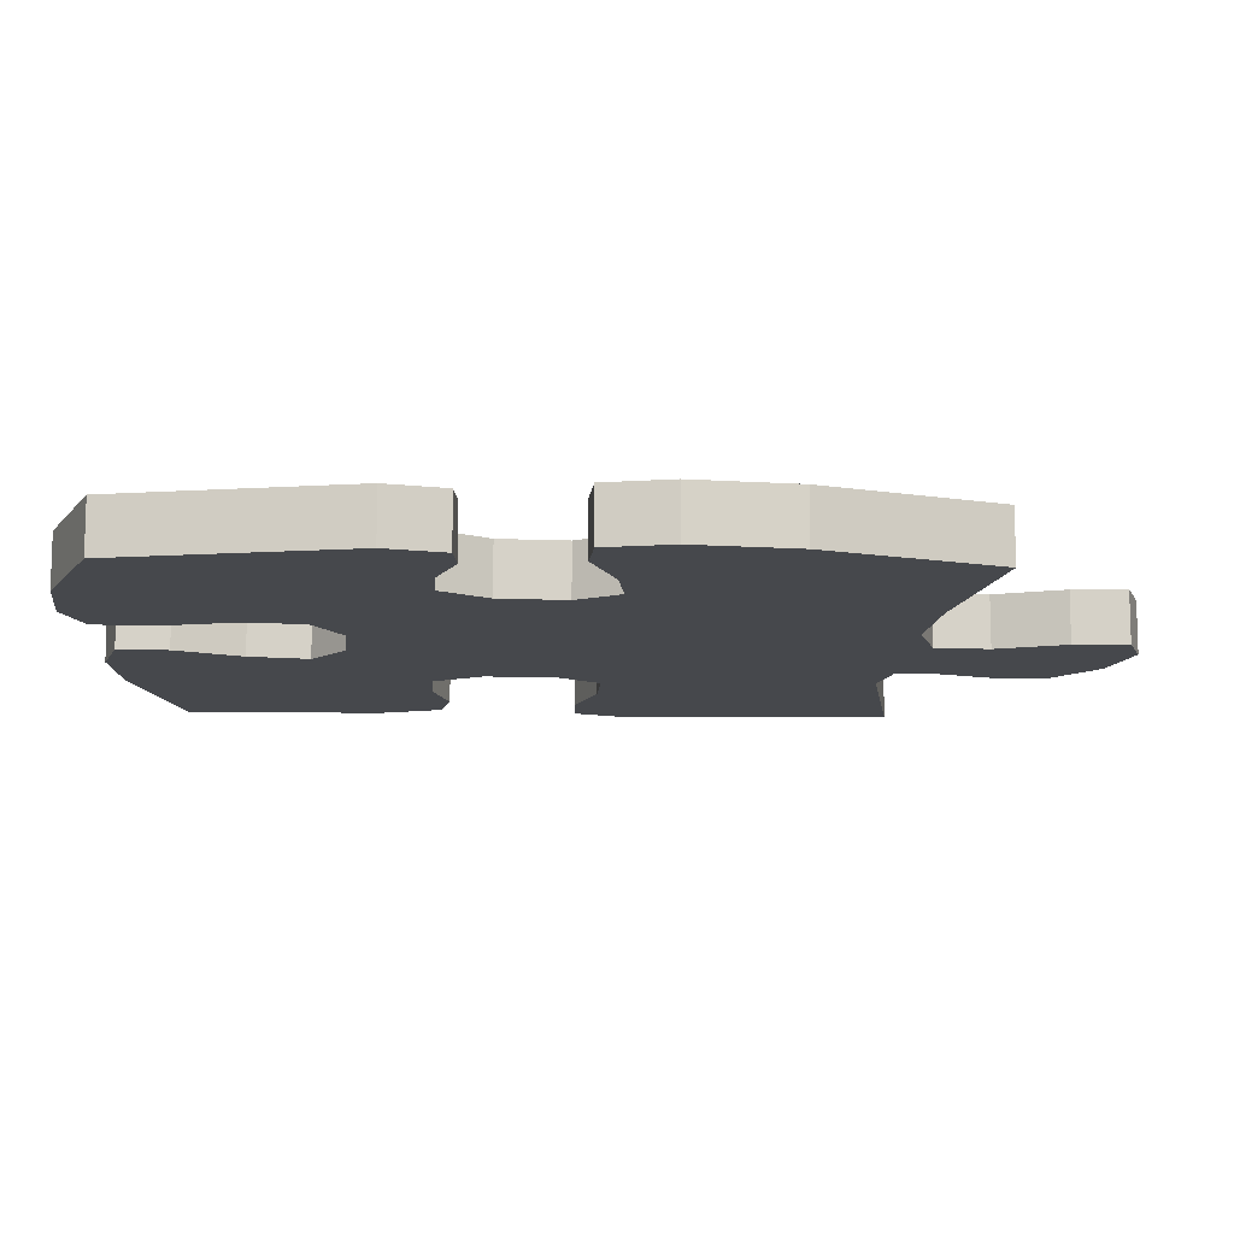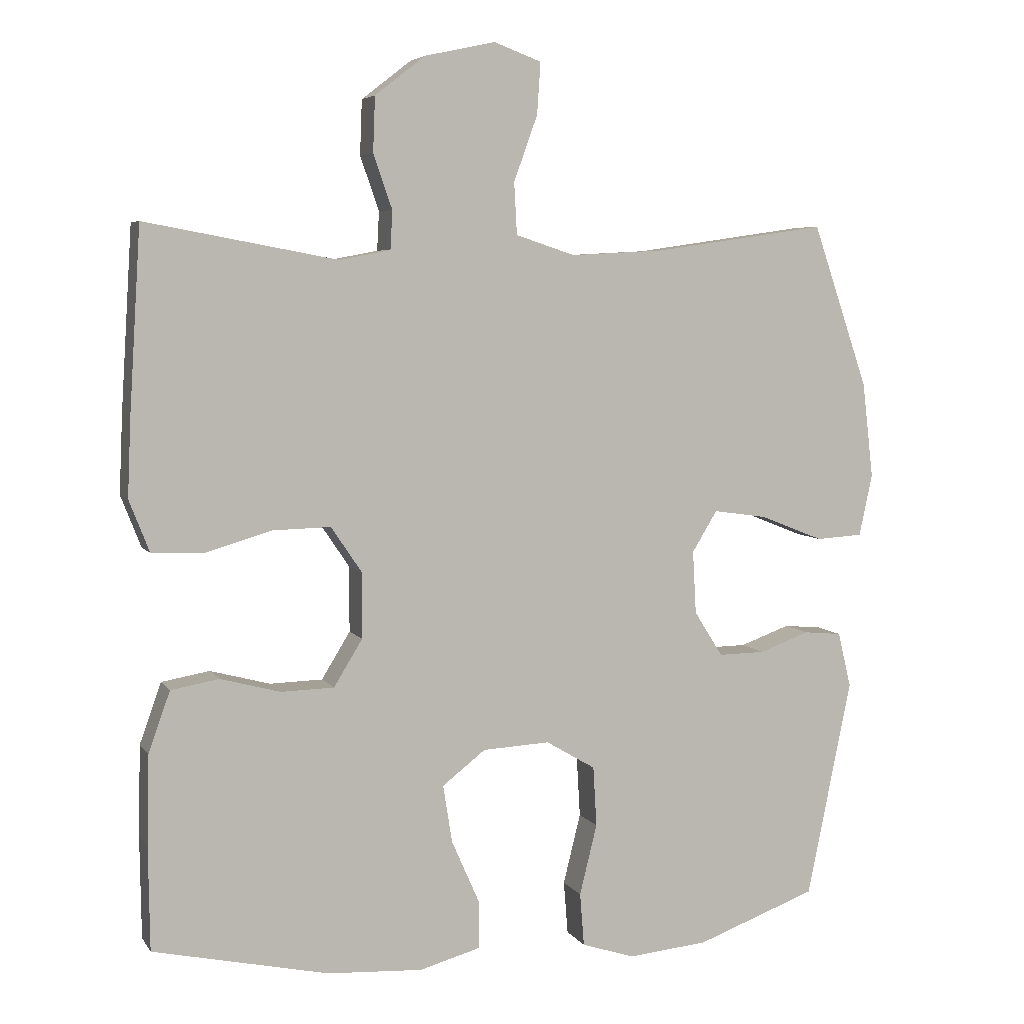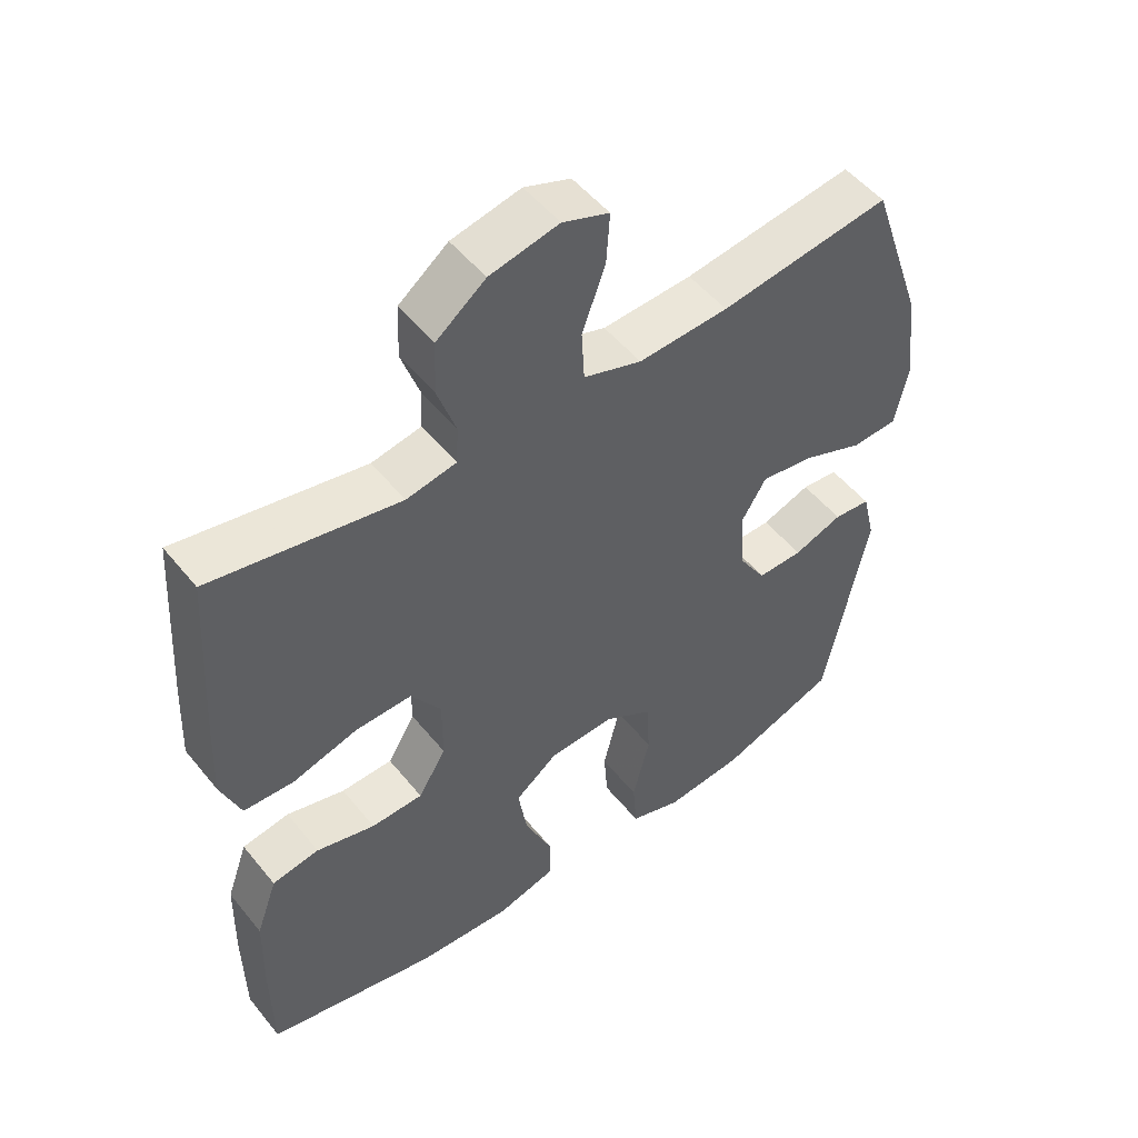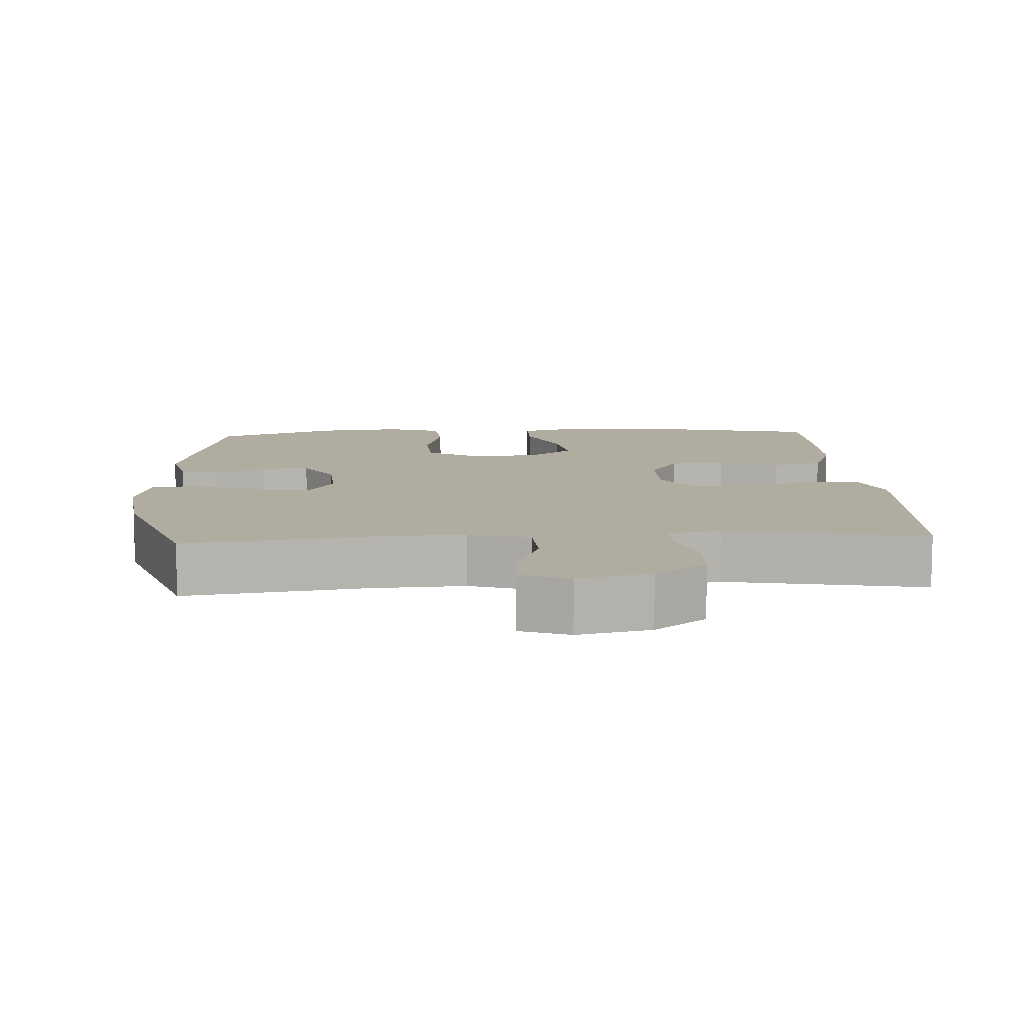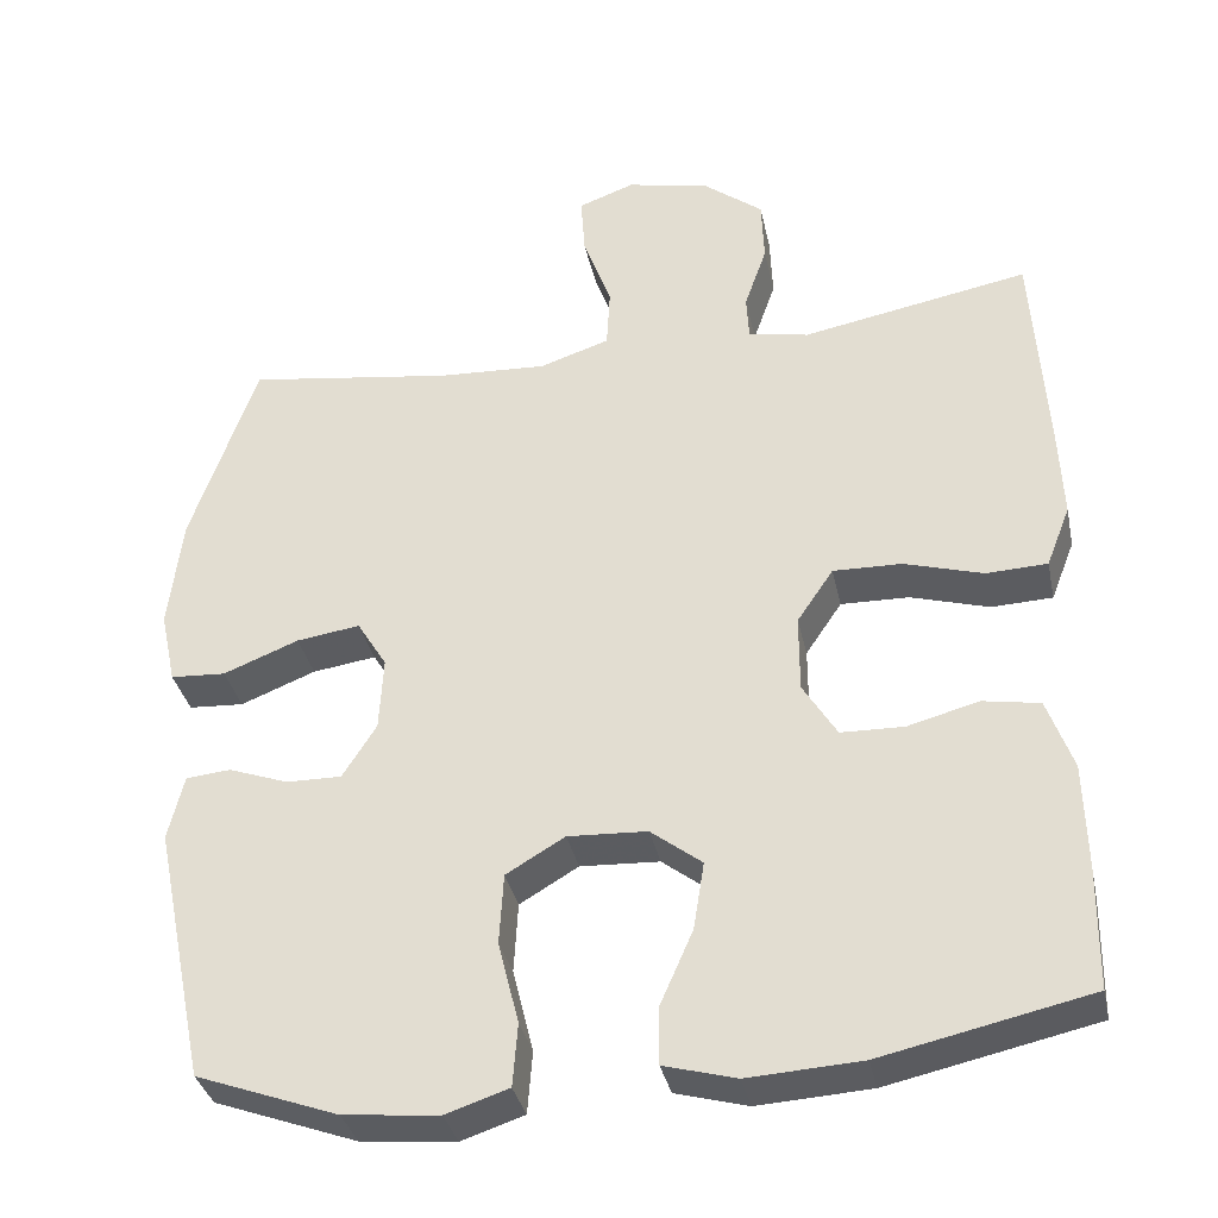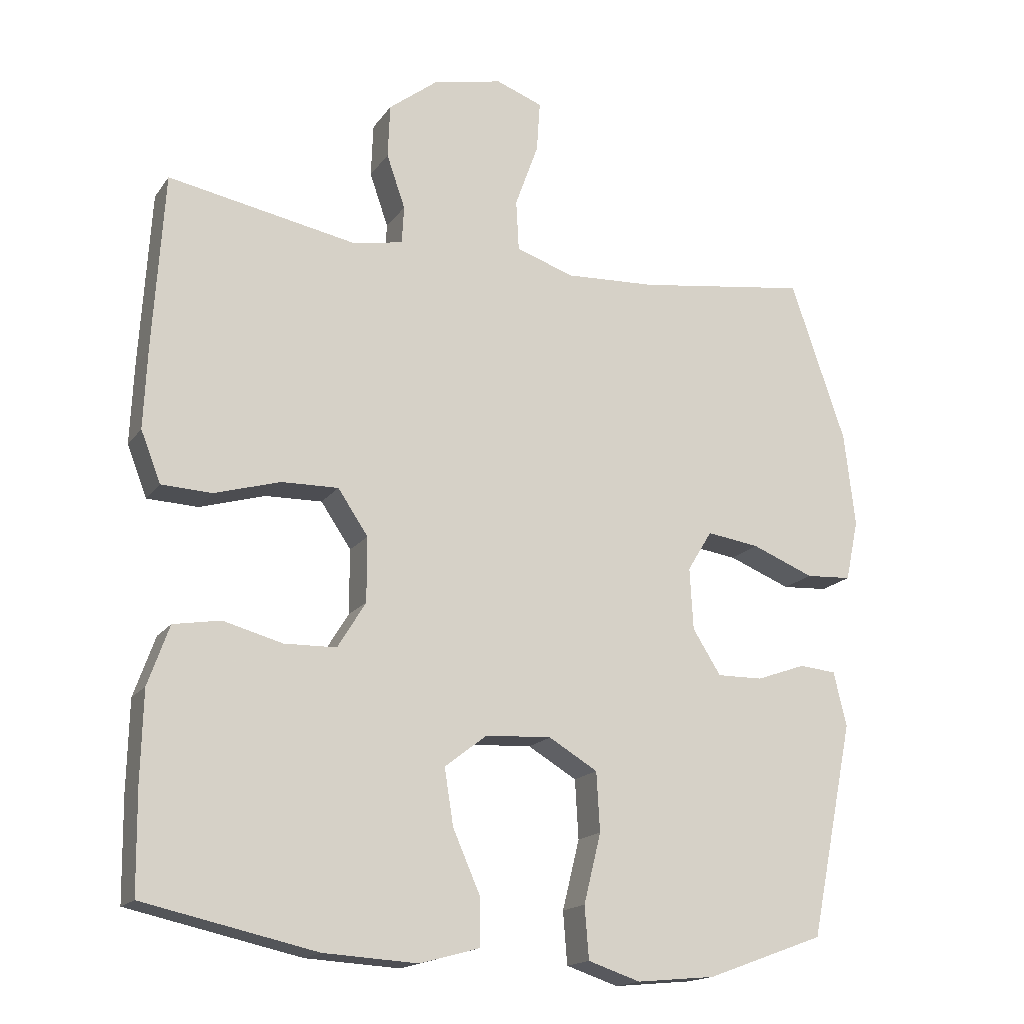
<metadata>
{"format":"obj","ext":"obj","renderer":"f3d","projection":"perspective","resolution":1024,"background":"white","views":[{"elev":-11.4,"azim":-92.6,"up":"+Y"},{"elev":5.6,"azim":161.4,"up":"+Z"},{"elev":51.2,"azim":142.4,"up":"+Z"},{"elev":10.0,"azim":-3.2,"up":"+Y"},{"elev":-35.0,"azim":11.9,"up":"+Z"},{"elev":-16.9,"azim":156.2,"up":"+Z"}]}
</metadata>
<code>
v 0.5 0.07 -0.5
v 0.249 0.07 -0.555
v 0.112 0.07 -0.563
v 0.025 0.07 -0.539
v 0.025 0.07 -0.47
v 0.065 0.07 -0.379
v 0.078 0.07 -0.297
v 0.016 0.07 -0.249
v -0.08 0.07 -0.244
v -0.151 0.07 -0.286
v -0.156 0.07 -0.372
v -0.131 0.07 -0.473
v -0.137 0.07 -0.549
v -0.213 0.07 -0.574
v -0.328 0.07 -0.563
v -0.5 0.07 -0.5
v -0.564 0.07 -0.187
v -0.545 0.07 -0.108
v -0.491 0.07 -0.103
v -0.419 0.07 -0.129
v -0.352 0.07 -0.13
v -0.311 0.07 -0.065
v -0.306 0.07 0.025
v -0.342 0.07 0.084
v -0.419 0.07 0.073
v -0.51 0.07 0.037
v -0.577 0.07 0.041
v -0.596 0.07 0.13
v -0.58 0.07 0.267
v -0.5 0.07 0.5
v -0.25 0.07 0.464
v -0.118 0.07 0.457
v -0.033 0.07 0.485
v -0.029 0.07 0.559
v -0.063 0.07 0.653
v -0.068 0.07 0.727
v 0 0.07 0.752
v 0.101 0.07 0.73
v 0.173 0.07 0.674
v 0.176 0.07 0.596
v 0.149 0.07 0.518
v 0.152 0.07 0.463
v 0.225 0.07 0.449
v 0.5 0.07 0.5
v 0.516 0.07 0.242
v 0.521 0.07 0.127
v 0.492 0.07 0.053
v 0.418 0.07 0.05
v 0.323 0.07 0.078
v 0.24 0.07 0.08
v 0.196 0.07 0.015
v 0.196 0.07 -0.079
v 0.237 0.07 -0.146
v 0.313 0.07 -0.148
v 0.399 0.07 -0.125
v 0.468 0.07 -0.137
v 0.499 0.07 -0.224
v 0.502 0.07 -0.353
v 0.5 0 -0.5
v 0.249 0 -0.555
v 0.112 0 -0.563
v 0.025 0 -0.539
v 0.025 0 -0.47
v 0.065 0 -0.379
v 0.078 0 -0.297
v 0.016 0 -0.249
v -0.08 0 -0.244
v -0.151 0 -0.286
v -0.156 0 -0.372
v -0.131 0 -0.473
v -0.137 0 -0.549
v -0.213 0 -0.574
v -0.328 0 -0.563
v -0.5 0 -0.5
v -0.564 0 -0.187
v -0.545 0 -0.108
v -0.491 0 -0.103
v -0.419 0 -0.129
v -0.352 0 -0.13
v -0.311 0 -0.065
v -0.306 0 0.025
v -0.342 0 0.084
v -0.419 0 0.073
v -0.51 0 0.037
v -0.577 0 0.041
v -0.596 0 0.13
v -0.58 0 0.267
v -0.5 0 0.5
v -0.25 0 0.464
v -0.118 0 0.457
v -0.033 0 0.485
v -0.029 0 0.559
v -0.063 0 0.653
v -0.068 0 0.727
v 0 0 0.752
v 0.101 0 0.73
v 0.173 0 0.674
v 0.176 0 0.596
v 0.149 0 0.518
v 0.152 0 0.463
v 0.225 0 0.449
v 0.5 0 0.5
v 0.516 0 0.242
v 0.521 0 0.127
v 0.492 0 0.053
v 0.418 0 0.05
v 0.323 0 0.078
v 0.24 0 0.08
v 0.196 0 0.015
v 0.196 0 -0.079
v 0.237 0 -0.146
v 0.313 0 -0.148
v 0.399 0 -0.125
v 0.468 0 -0.137
v 0.499 0 -0.224
v 0.502 0 -0.353
f 54 55 56 57
f 53 54 57 58
f 46 47 48 49
f 46 49 50
f 43 44 45 46
f 42 43 46 50
f 38 39 40 41
f 38 41 42
f 37 38 42
f 34 35 36 37
f 33 34 37 42
f 32 33 42 50
f 28 29 30 31
f 25 26 27 28
f 24 25 28 31
f 23 24 31 32
f 17 18 19 20
f 17 20 21
f 16 17 21
f 15 16 21 22
f 11 12 13 14
f 10 11 14 15
f 3 4 5 6
f 3 6 7
f 2 3 7
f 53 58 1 2
f 52 53 2 7
f 51 52 7 8
f 50 51 8 9
f 32 50 9 10
f 22 23 32
f 10 15 22 32
f 115 114 113 112
f 116 115 112 111
f 107 106 105 104
f 108 107 104
f 104 103 102 101
f 108 104 101 100
f 99 98 97 96
f 100 99 96
f 100 96 95
f 95 94 93 92
f 100 95 92 91
f 108 100 91 90
f 89 88 87 86
f 86 85 84 83
f 89 86 83 82
f 90 89 82 81
f 78 77 76 75
f 79 78 75
f 79 75 74
f 80 79 74 73
f 72 71 70 69
f 73 72 69 68
f 64 63 62 61
f 65 64 61
f 65 61 60
f 60 59 116 111
f 65 60 111 110
f 66 65 110 109
f 67 66 109 108
f 68 67 108 90
f 90 81 80
f 90 80 73 68
f 1 59 60 2
f 2 60 61 3
f 3 61 62 4
f 4 62 63 5
f 5 63 64 6
f 6 64 65 7
f 7 65 66 8
f 8 66 67 9
f 9 67 68 10
f 10 68 69 11
f 11 69 70 12
f 12 70 71 13
f 13 71 72 14
f 14 72 73 15
f 15 73 74 16
f 16 74 75 17
f 17 75 76 18
f 18 76 77 19
f 19 77 78 20
f 20 78 79 21
f 21 79 80 22
f 22 80 81 23
f 23 81 82 24
f 24 82 83 25
f 25 83 84 26
f 26 84 85 27
f 27 85 86 28
f 28 86 87 29
f 29 87 88 30
f 30 88 89 31
f 31 89 90 32
f 32 90 91 33
f 33 91 92 34
f 34 92 93 35
f 35 93 94 36
f 36 94 95 37
f 37 95 96 38
f 38 96 97 39
f 39 97 98 40
f 40 98 99 41
f 41 99 100 42
f 42 100 101 43
f 43 101 102 44
f 44 102 103 45
f 45 103 104 46
f 46 104 105 47
f 47 105 106 48
f 48 106 107 49
f 49 107 108 50
f 50 108 109 51
f 51 109 110 52
f 52 110 111 53
f 53 111 112 54
f 54 112 113 55
f 55 113 114 56
f 56 114 115 57
f 57 115 116 58
f 58 116 59 1

</code>
